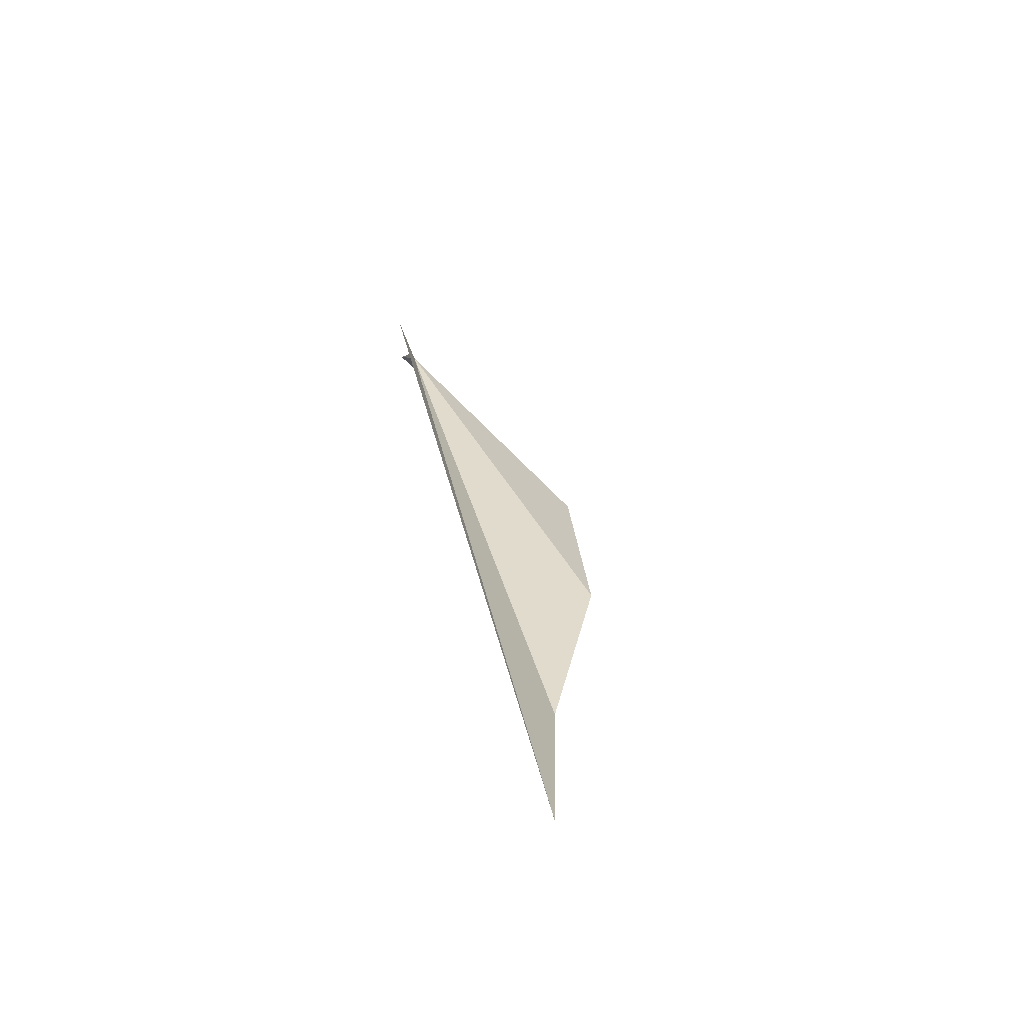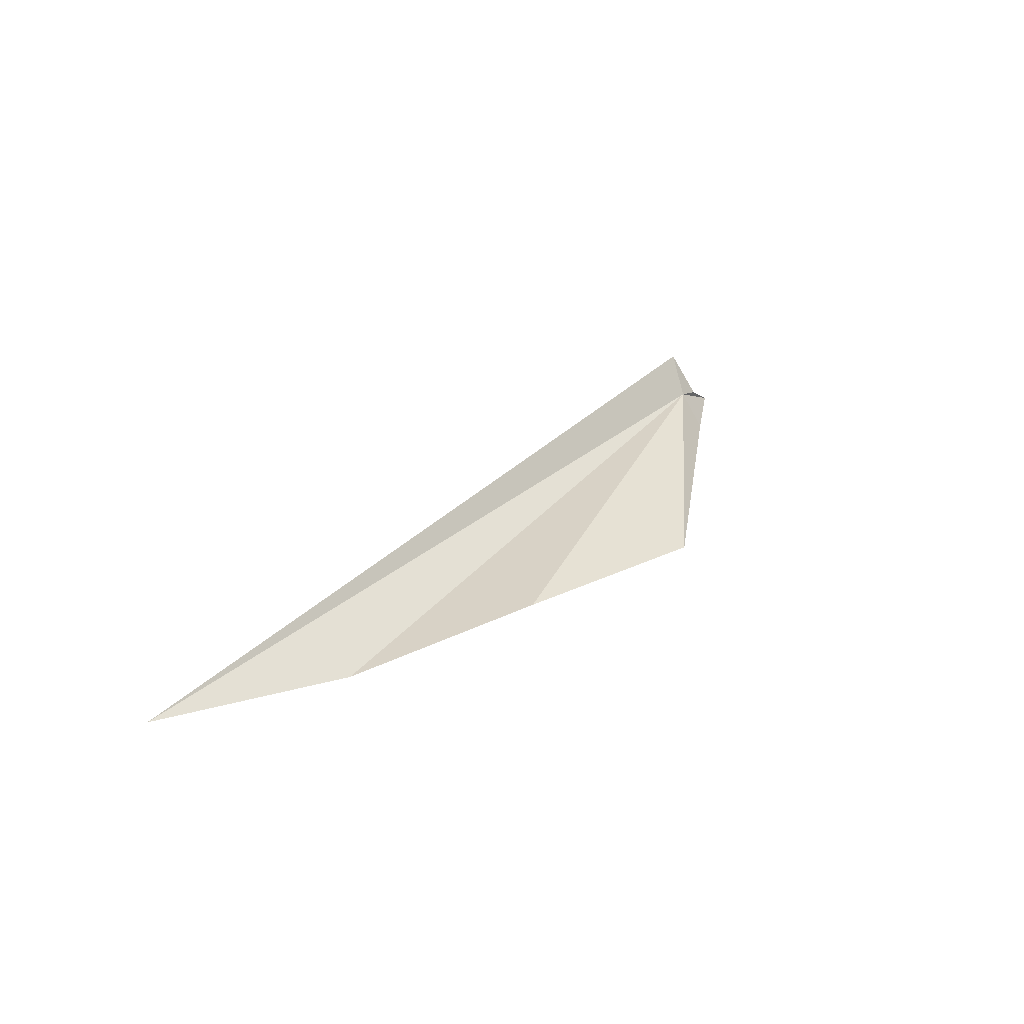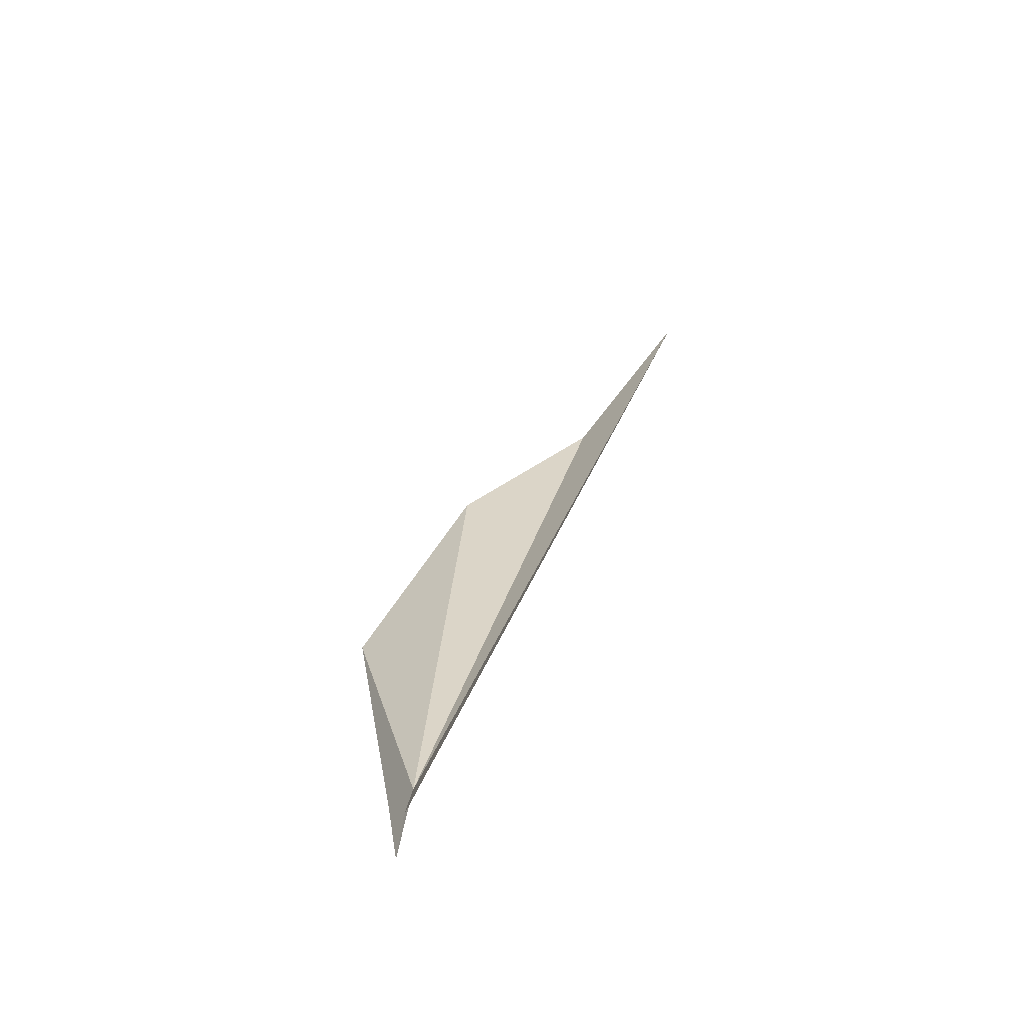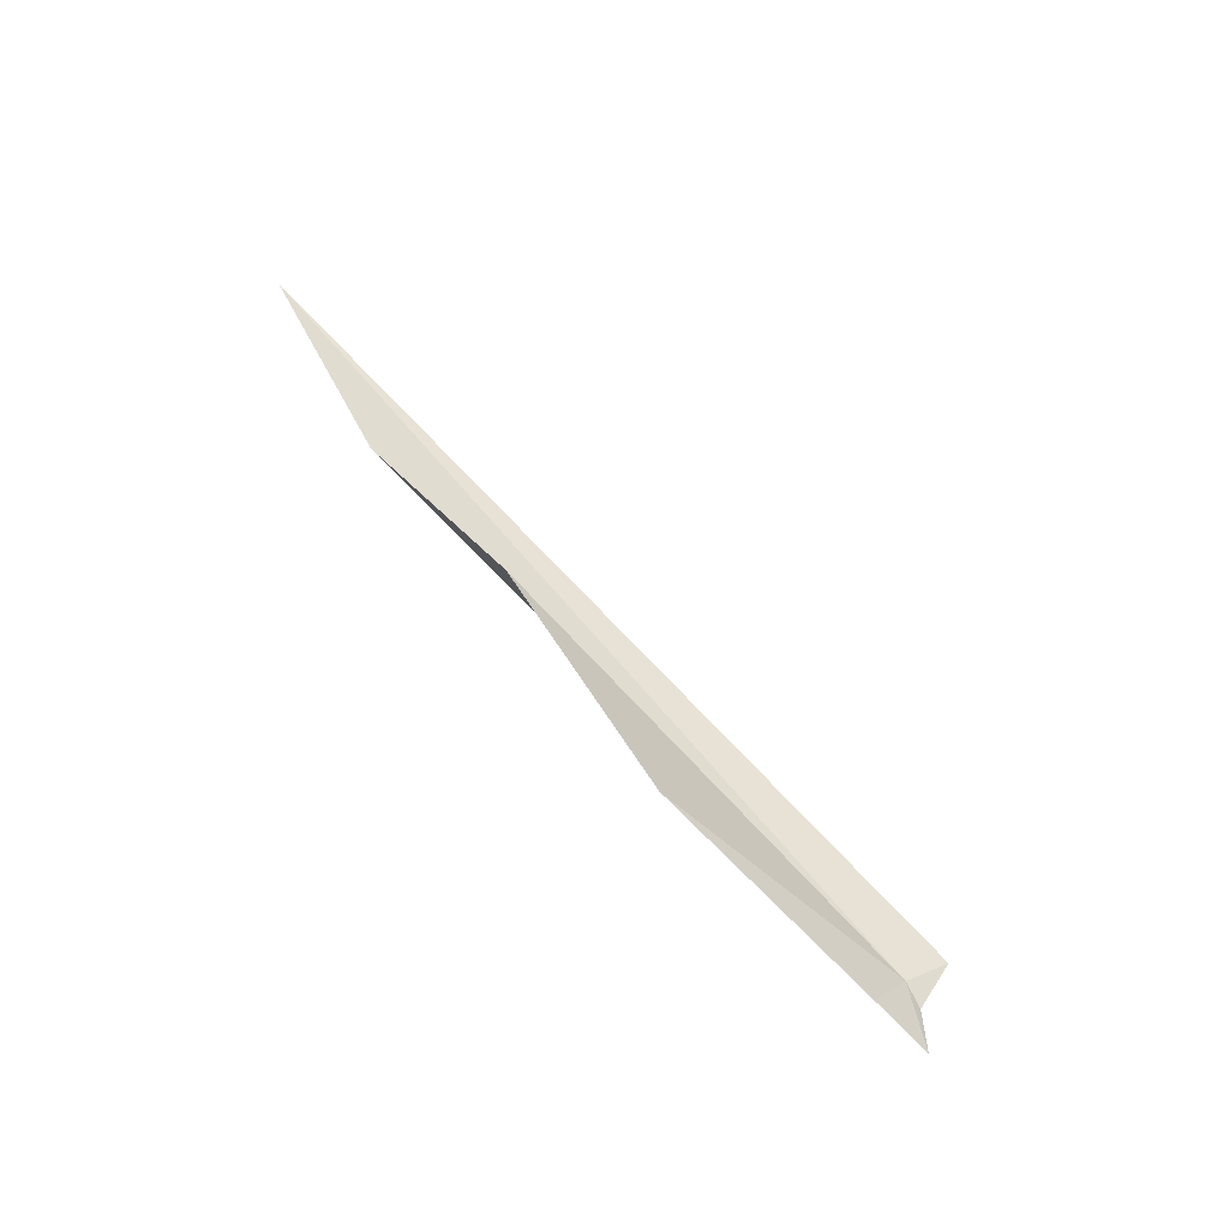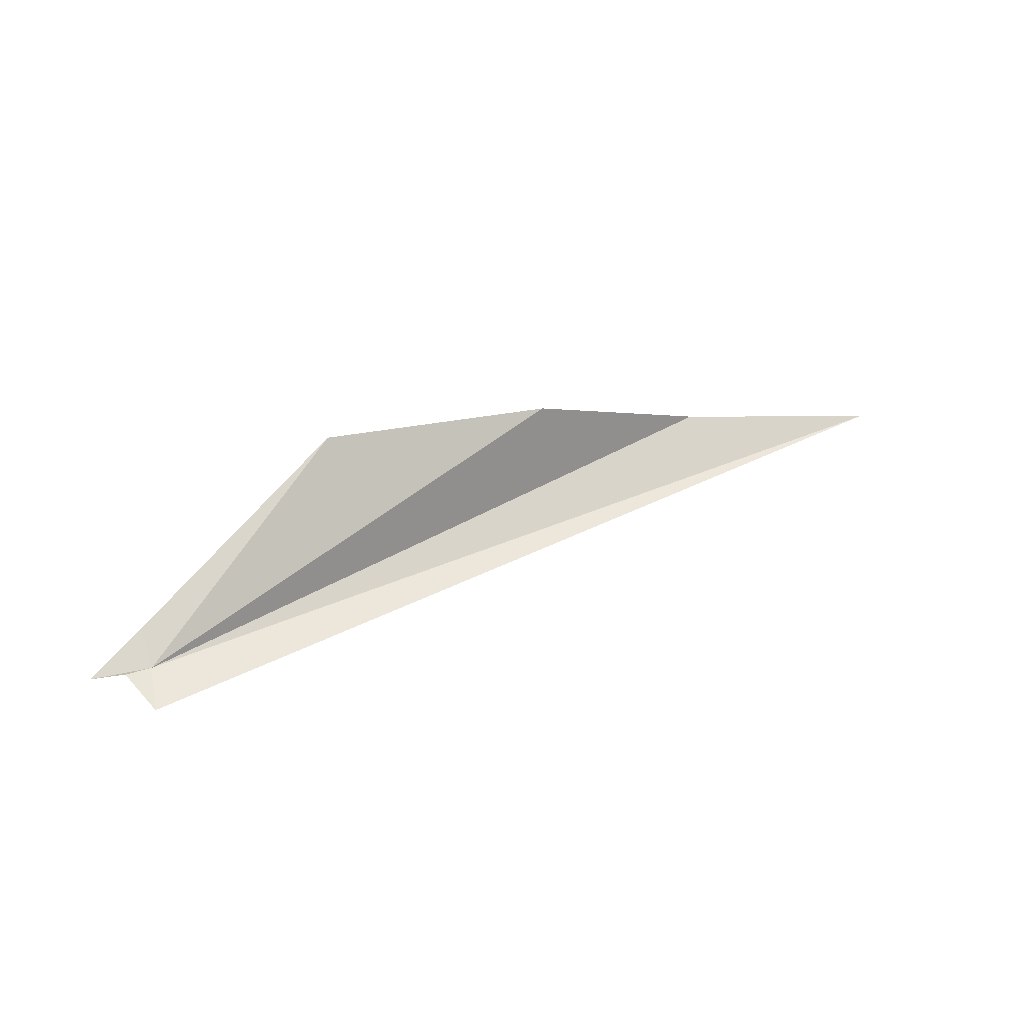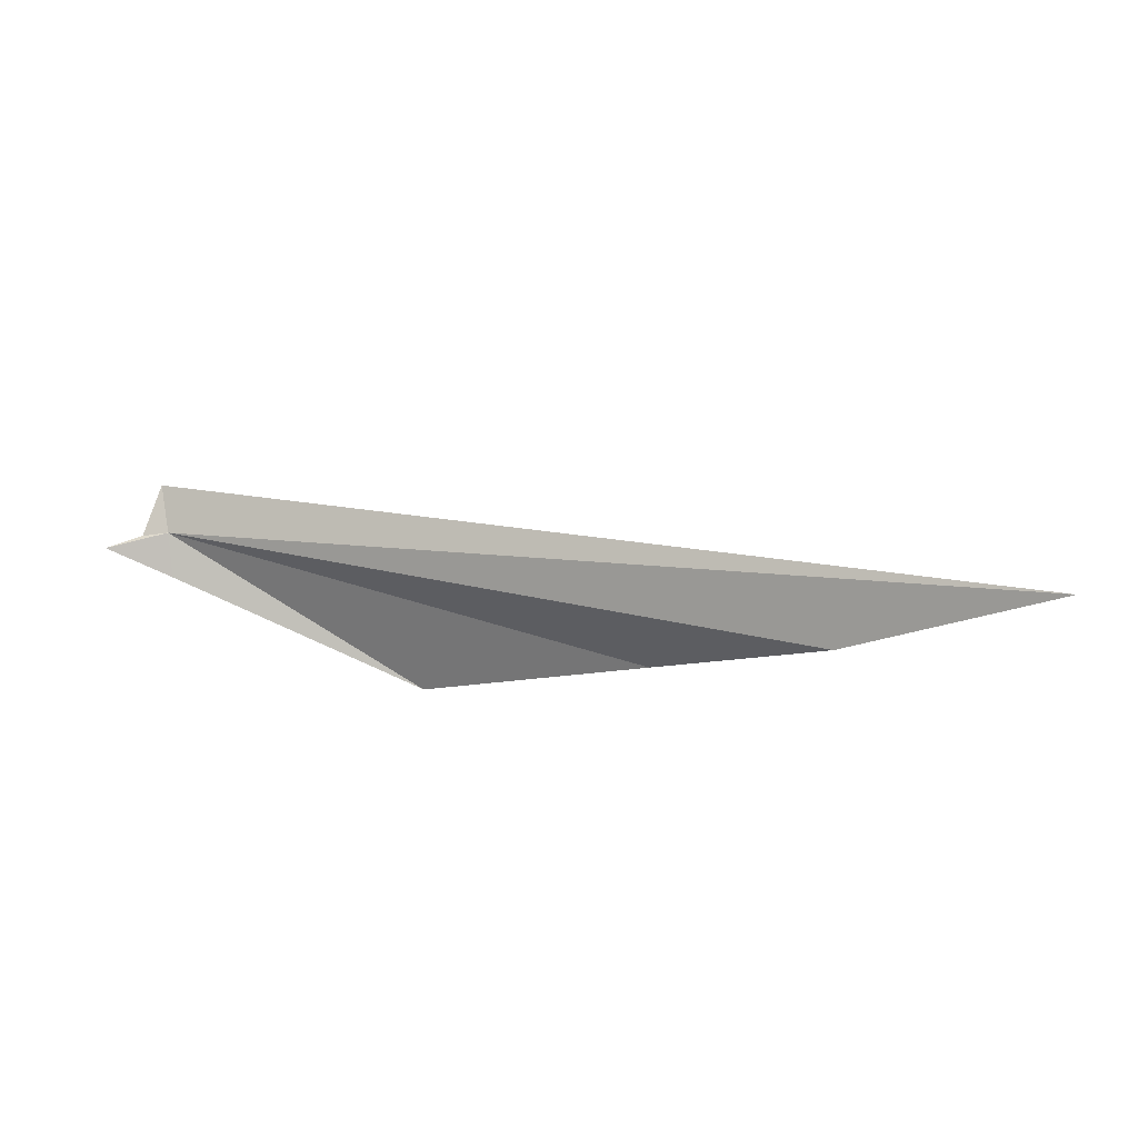
<metadata>
{"format":"obj","ext":"obj","renderer":"f3d","projection":"perspective","resolution":1024,"background":"white","views":[{"elev":17.7,"azim":82.7,"up":"+Z"},{"elev":11.5,"azim":131.7,"up":"+Z"},{"elev":48.1,"azim":-67.5,"up":"+Z"},{"elev":69.3,"azim":-117.8,"up":"+Y"},{"elev":34.5,"azim":-14.5,"up":"+Y"},{"elev":-29.5,"azim":19.4,"up":"+Z"}]}
</metadata>
<code>
v -1.961 1.02 -11.33
v 0.3501 1.152 -11.87
v -0.2301 1.238 -11.87
v -0.7437 1.419 -11.75
v -1.389 1.453 -11.69
v -1.972 1.084 -11.43
v -1.967 0.9721 -11.21
v -2.033 1.011 -11.33
v -2.13 0.9881 -11.36
f 1 3 2
f 1 5 4
f 1 6 5
f 1 4 3
f 1 2 7
f 1 7 8
f 1 8 9
f 1 9 6

</code>
